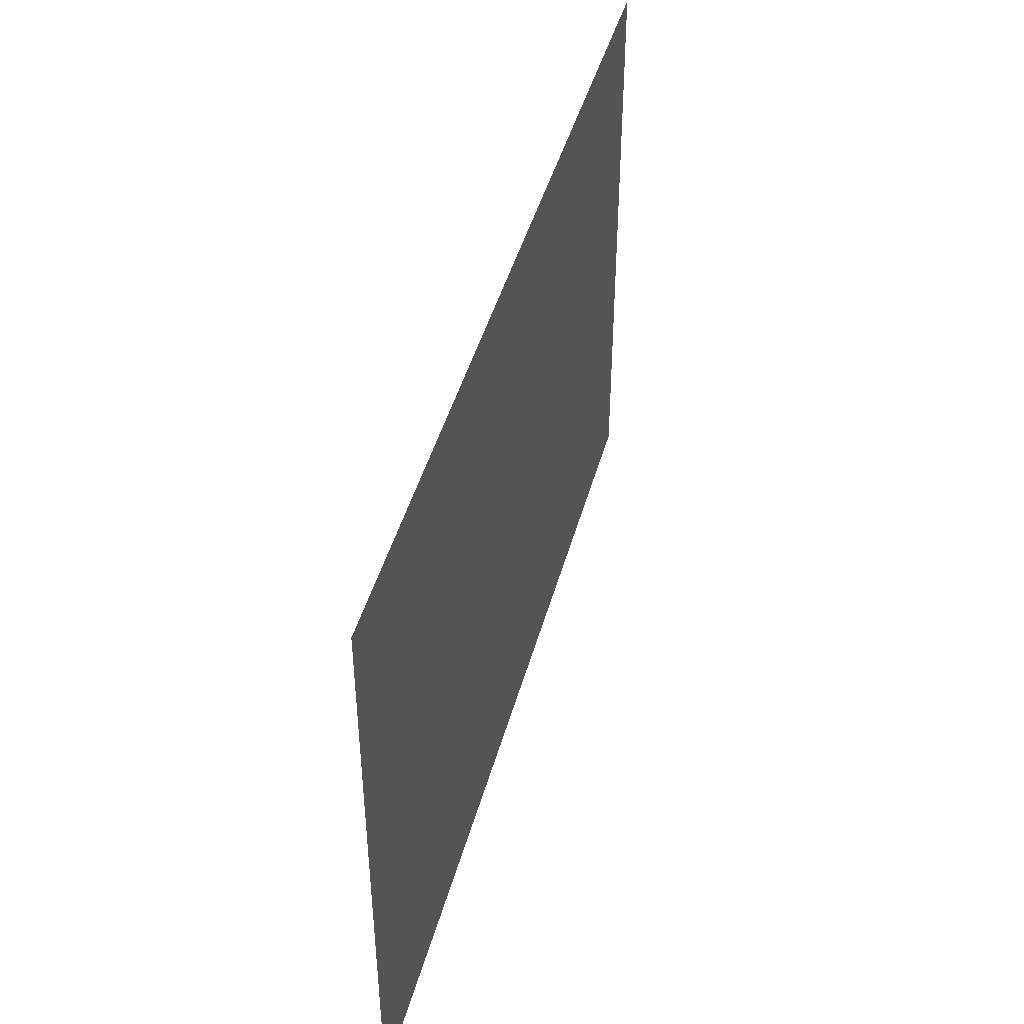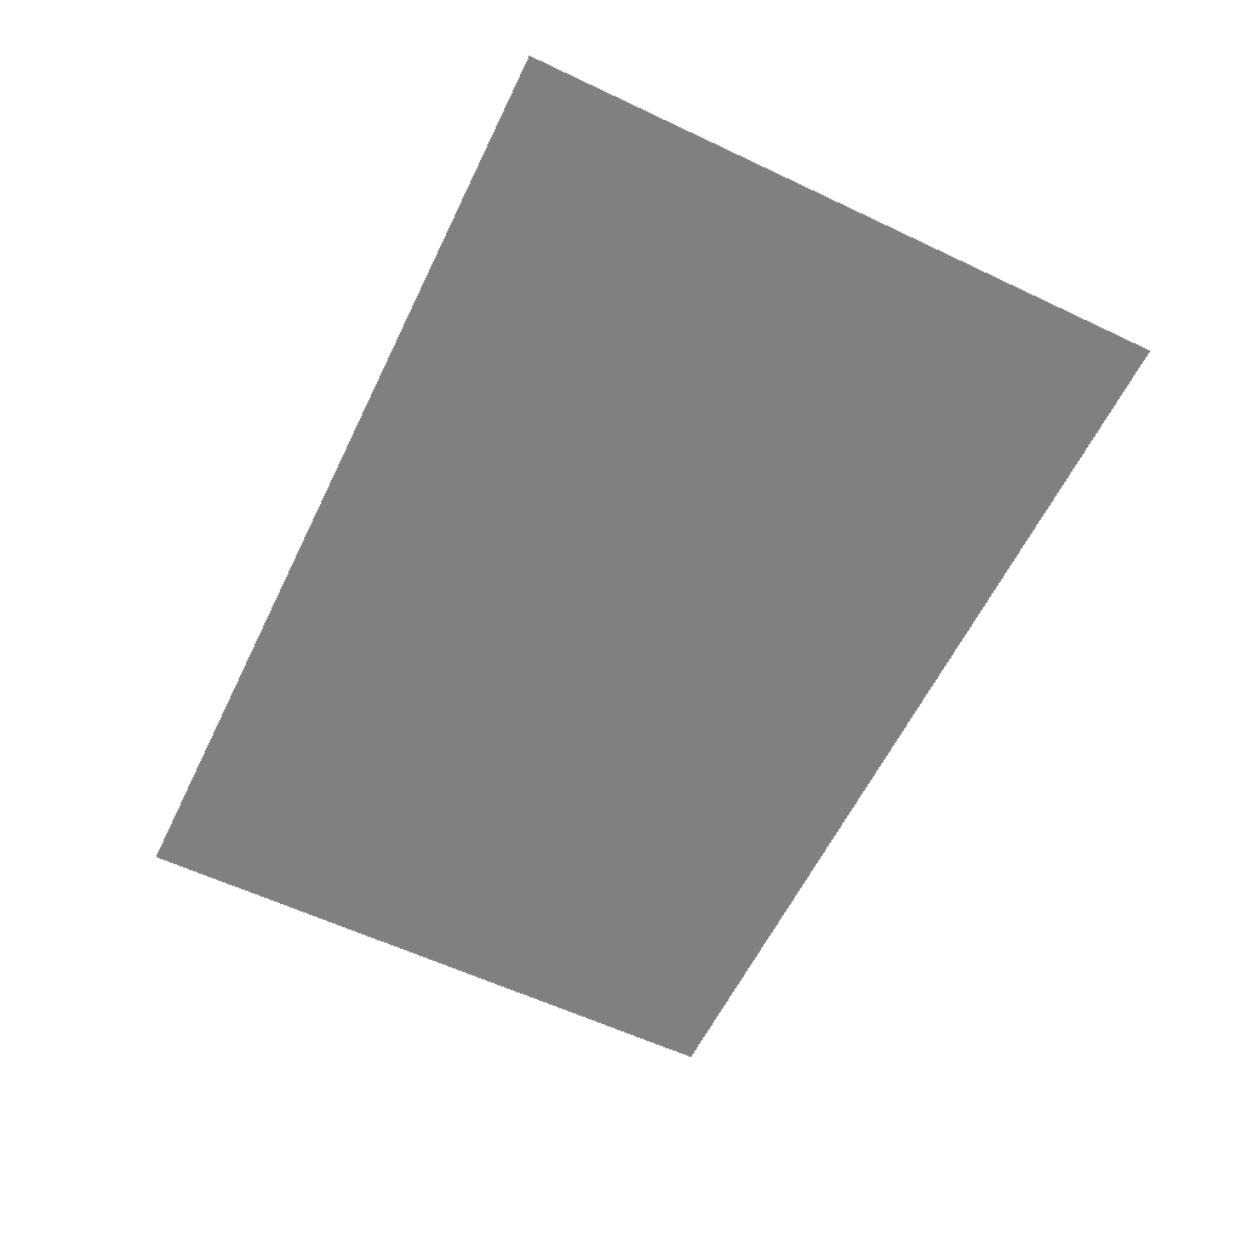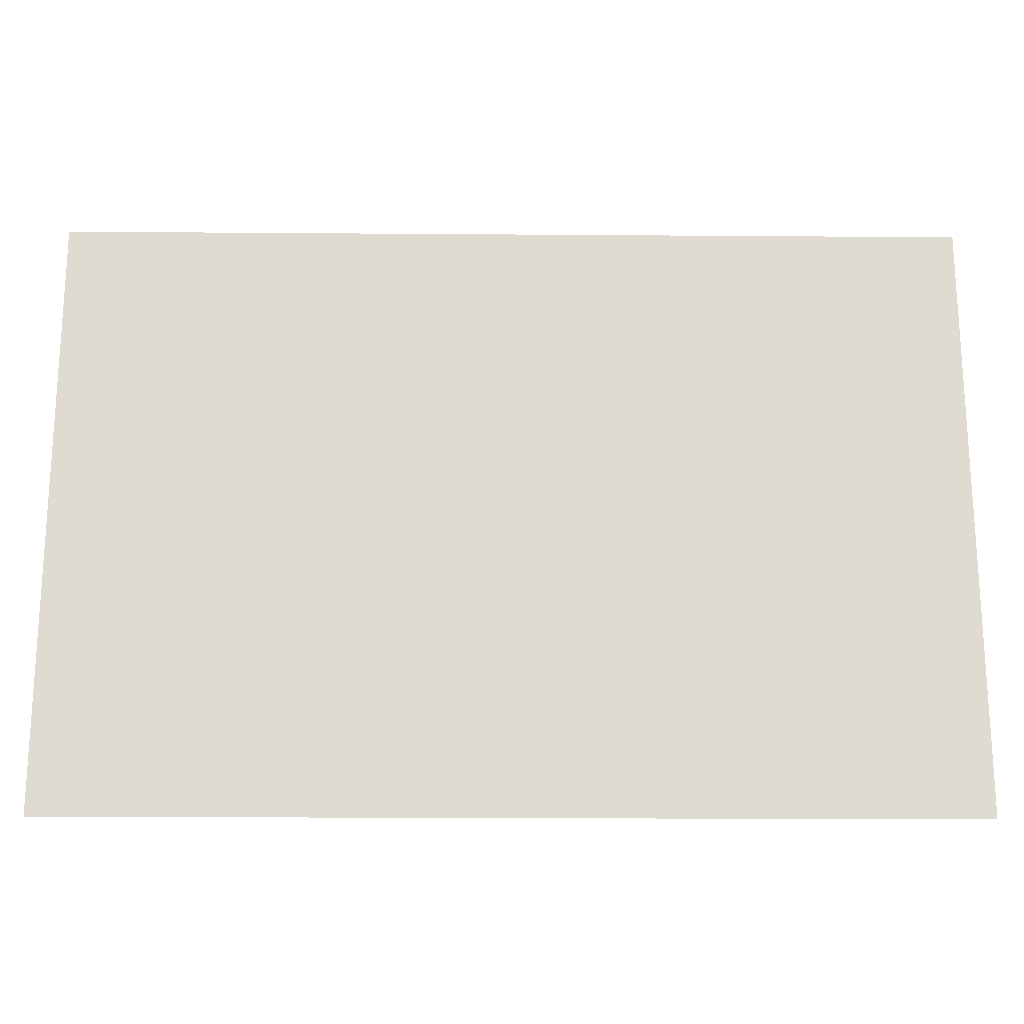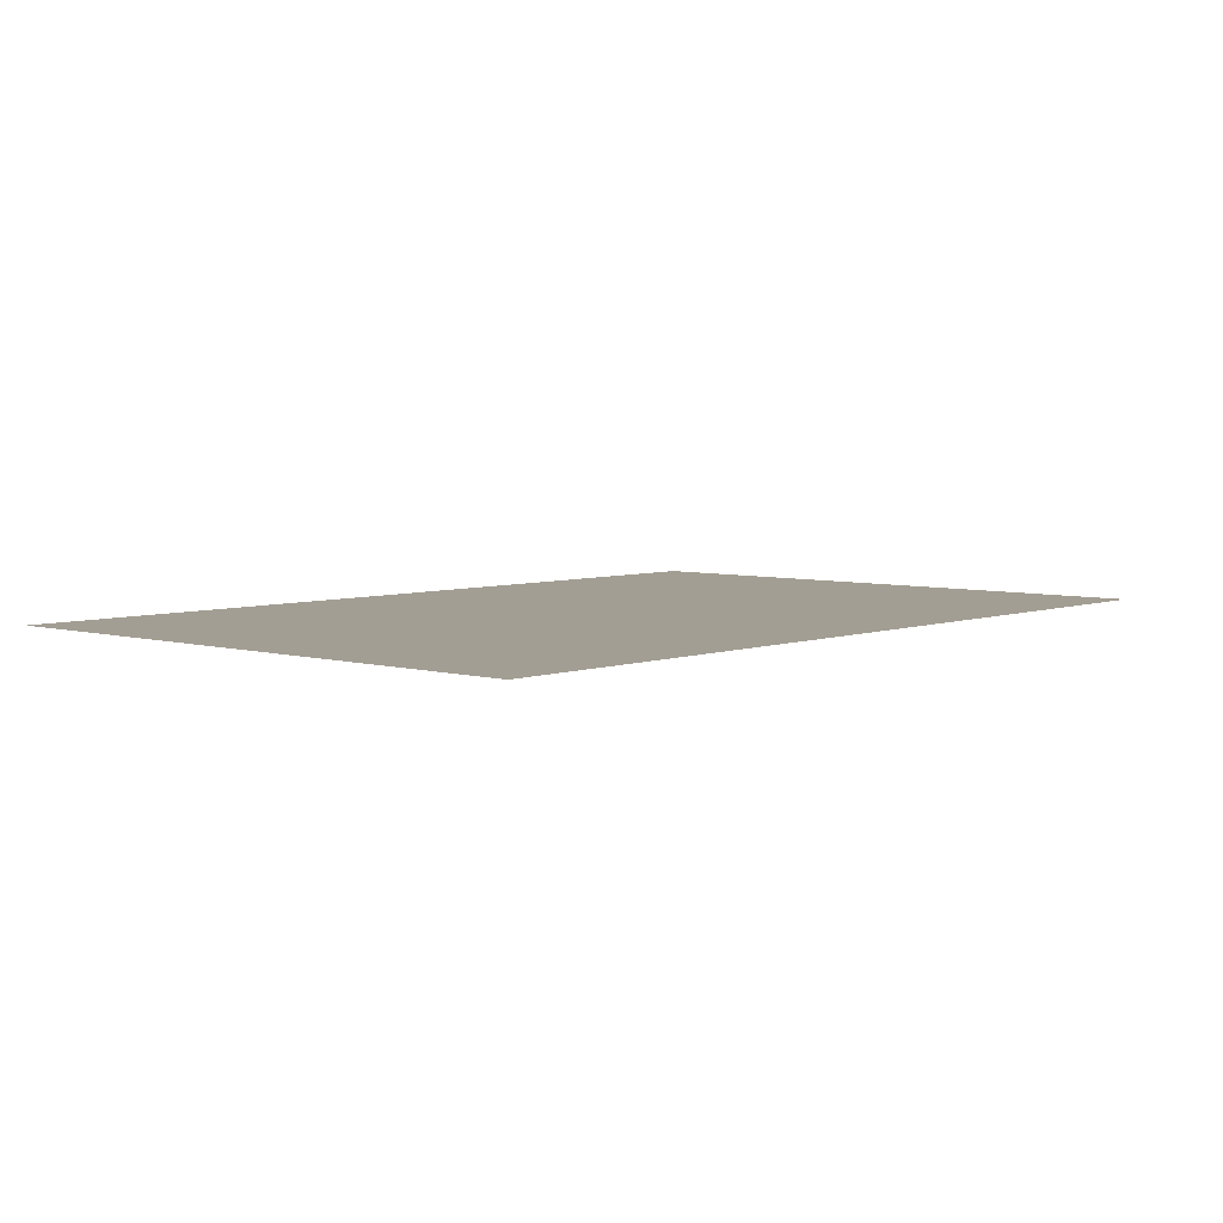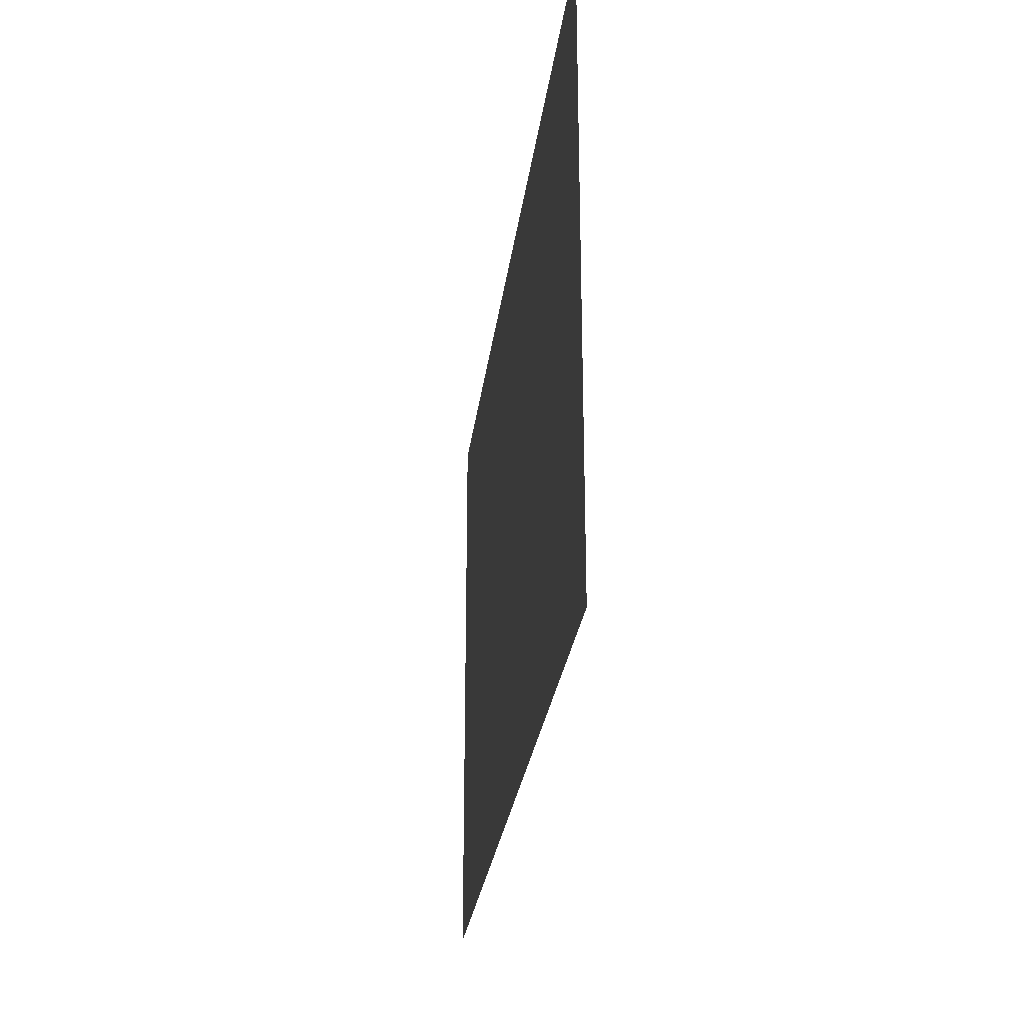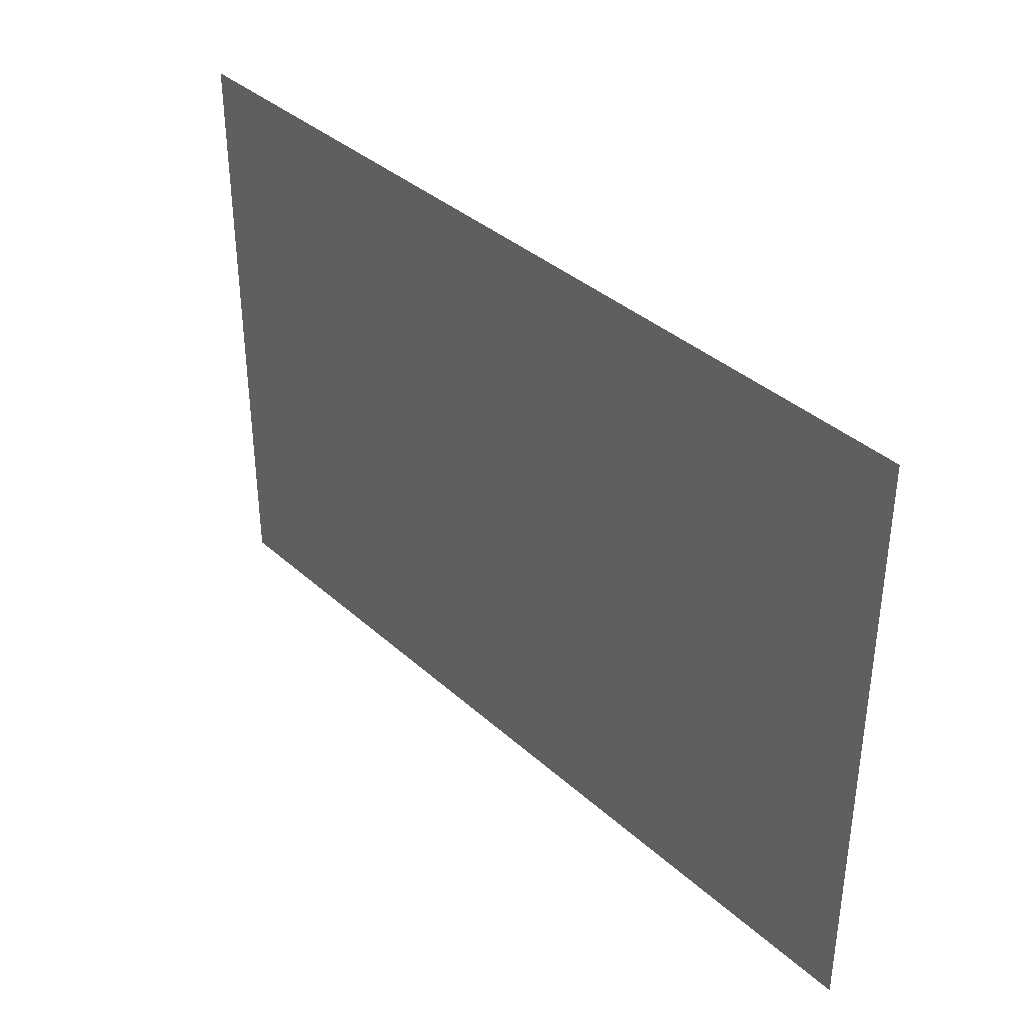
<metadata>
{"format":"obj","ext":"obj","renderer":"f3d","projection":"perspective","resolution":1024,"background":"white","views":[{"elev":44.7,"azim":105.1,"up":"+Y"},{"elev":-60.0,"azim":-115.8,"up":"+Z"},{"elev":-19.9,"azim":179.2,"up":"+Y"},{"elev":5.2,"azim":131.6,"up":"+Z"},{"elev":-26.6,"azim":83.1,"up":"+Y"},{"elev":37.0,"azim":49.0,"up":"+Y"}]}
</metadata>
<code>
v -298.5 -199.5 0
v 298.5 199.5 0
v -298.5 199.5 0
v 298.5 -199.5 0
o P004
f 1 2 3
f 1 4 2

</code>
